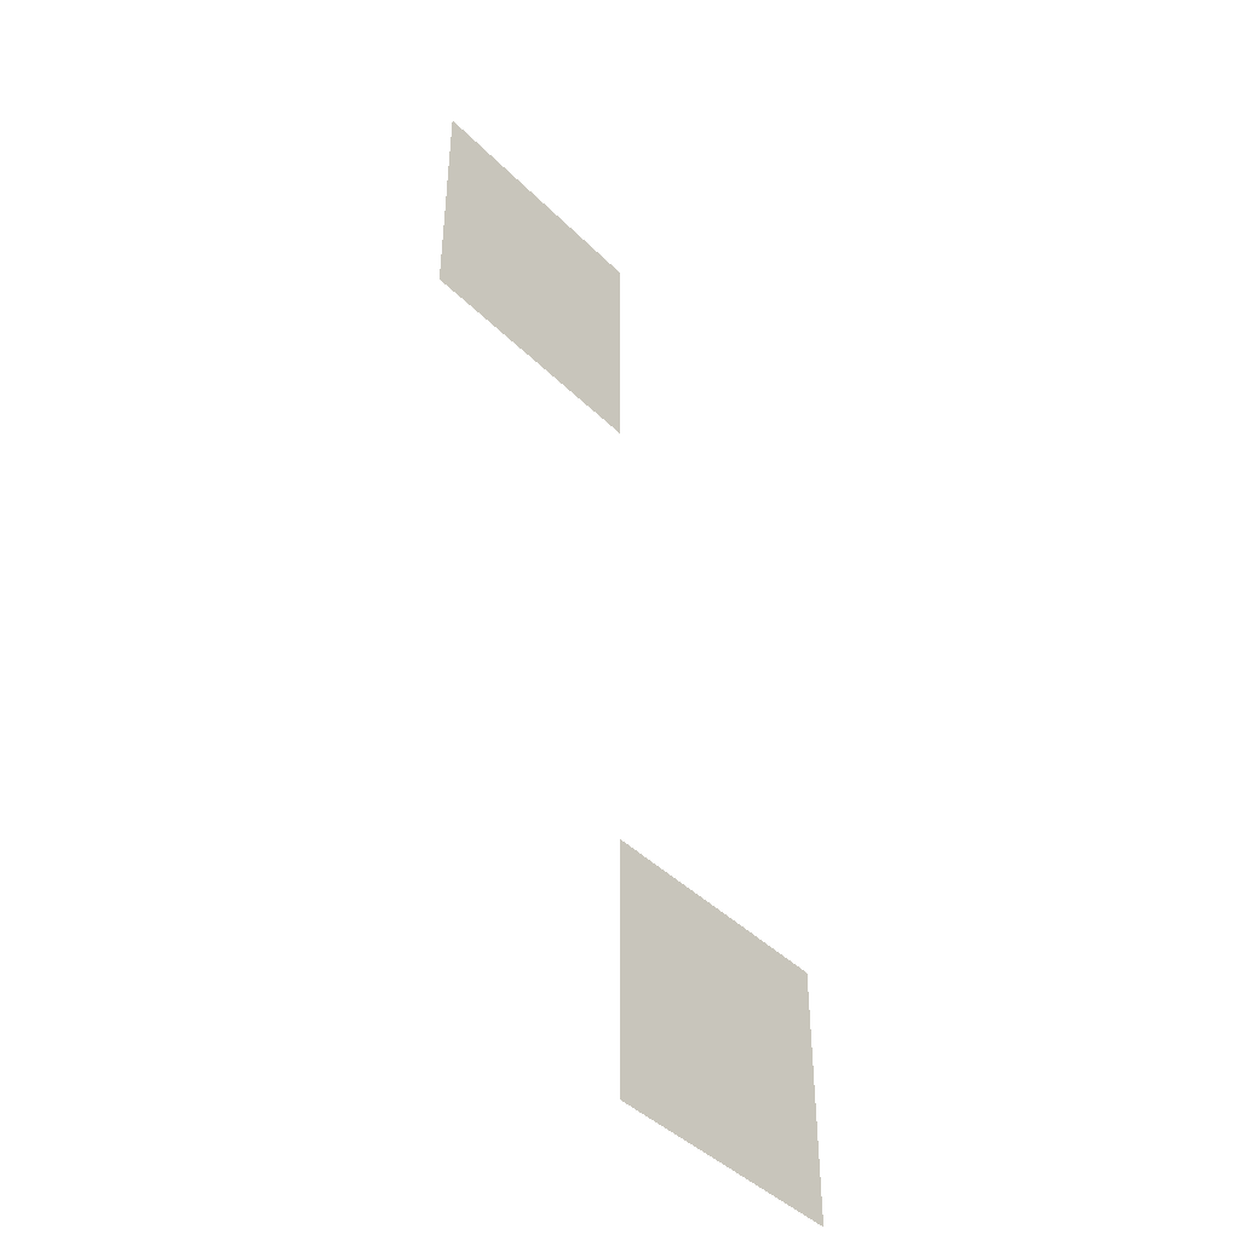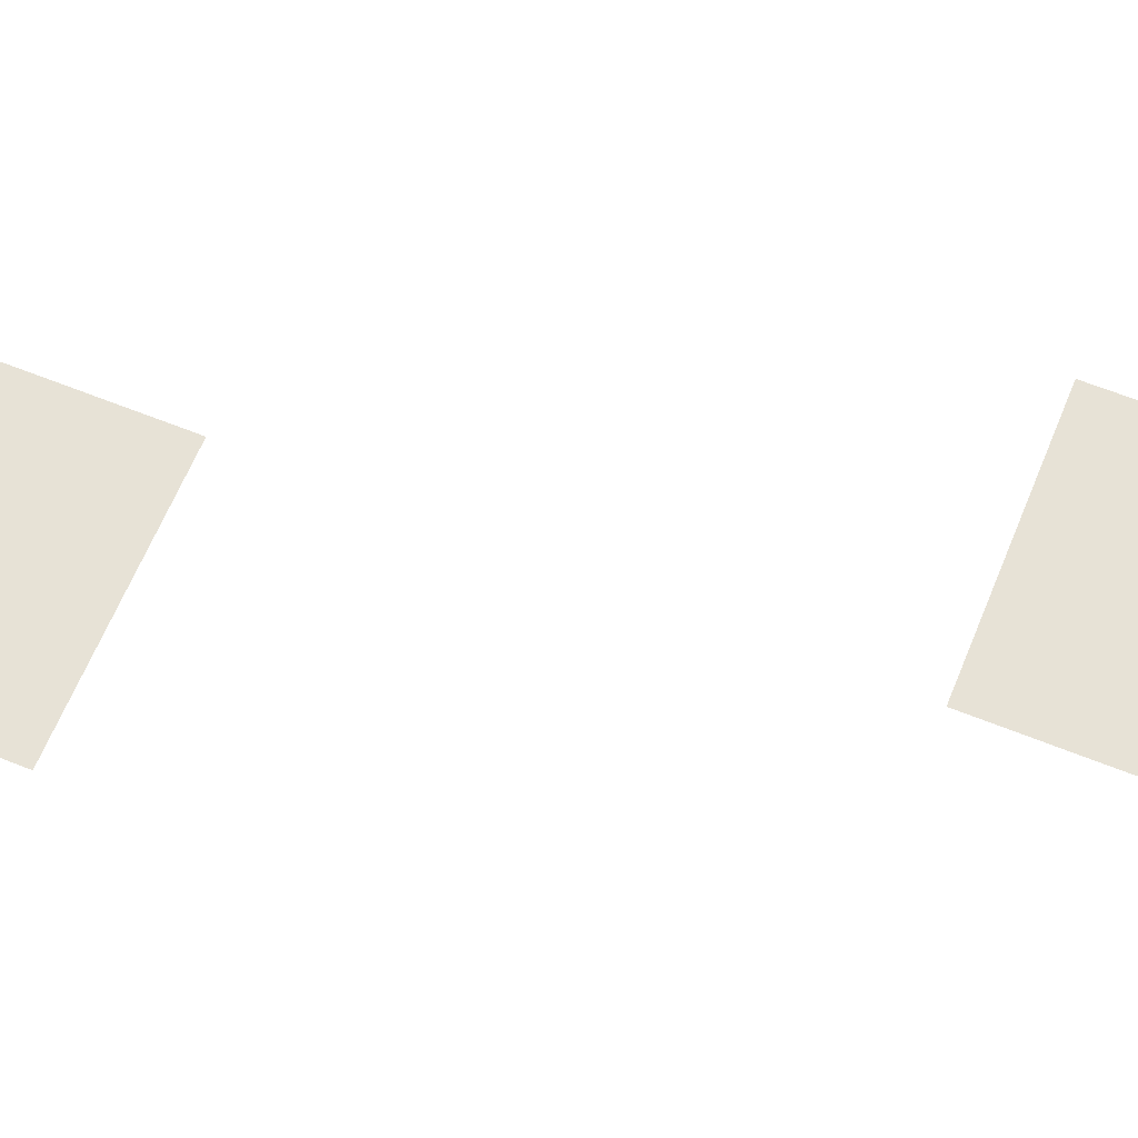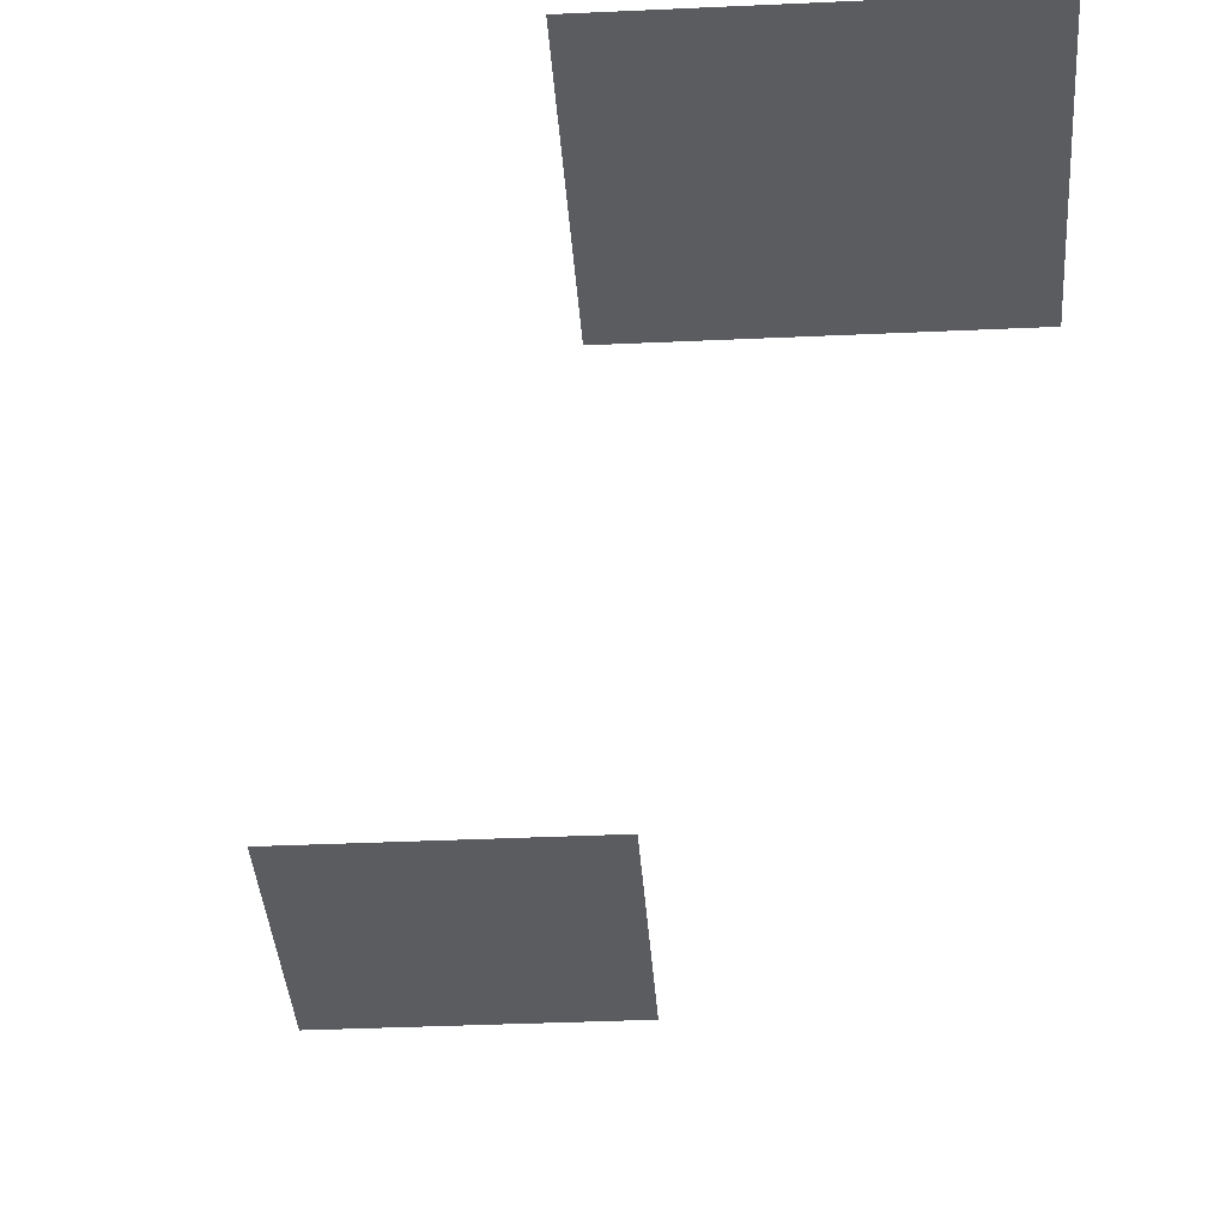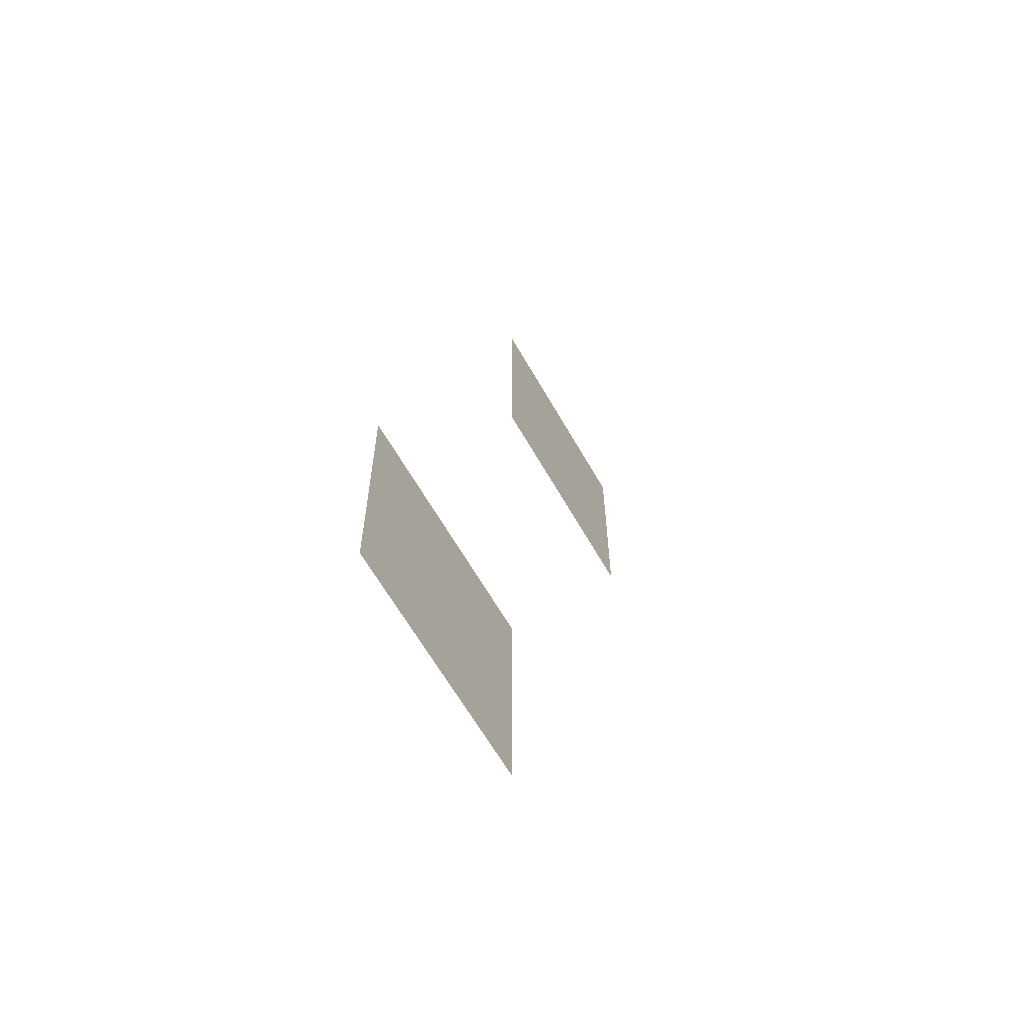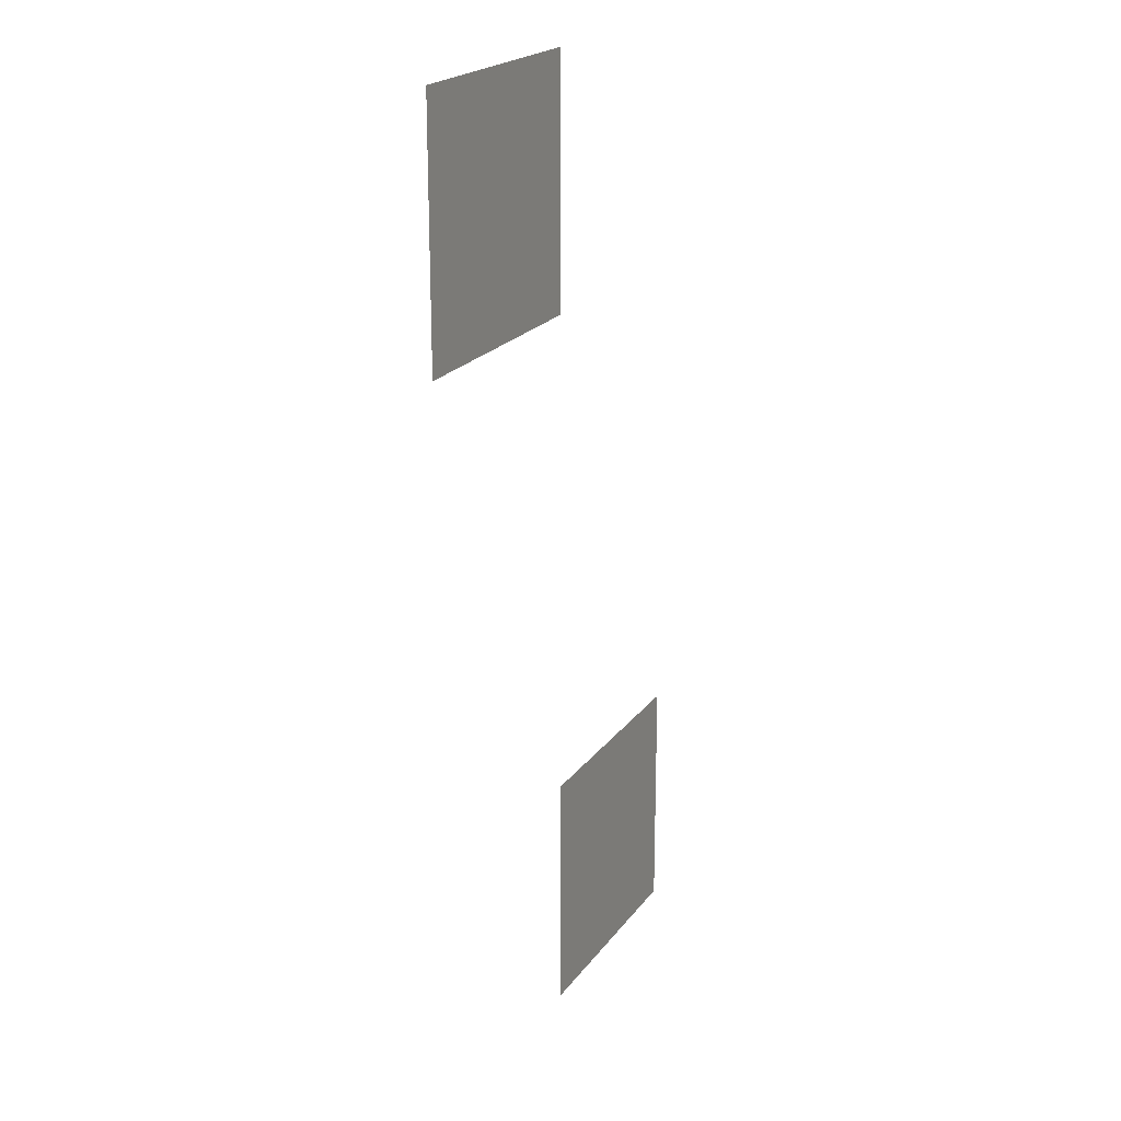
<metadata>
{"format":"obj","ext":"obj","renderer":"f3d","projection":"perspective","resolution":1024,"background":"white","views":[{"elev":-43.8,"azim":-48.8,"up":"+Y"},{"elev":63.3,"azim":-67.8,"up":"+Z"},{"elev":-34.3,"azim":-176.4,"up":"+Z"},{"elev":-63.0,"azim":119.6,"up":"+Y"},{"elev":21.0,"azim":-64.1,"up":"+Y"}]}
</metadata>
<code>
v -92.11 -8.216 0
v -92.54 -8.216 0
v -92.54 -7.784 0
v -92.11 -7.784 0
v -91.68 -9.514 0
v -92.11 -9.514 0
v -92.11 -9.081 0
v -91.68 -9.081 0
g destroyer_mesh_0005
f 1 2 3 4
f 5 6 7 8

</code>
